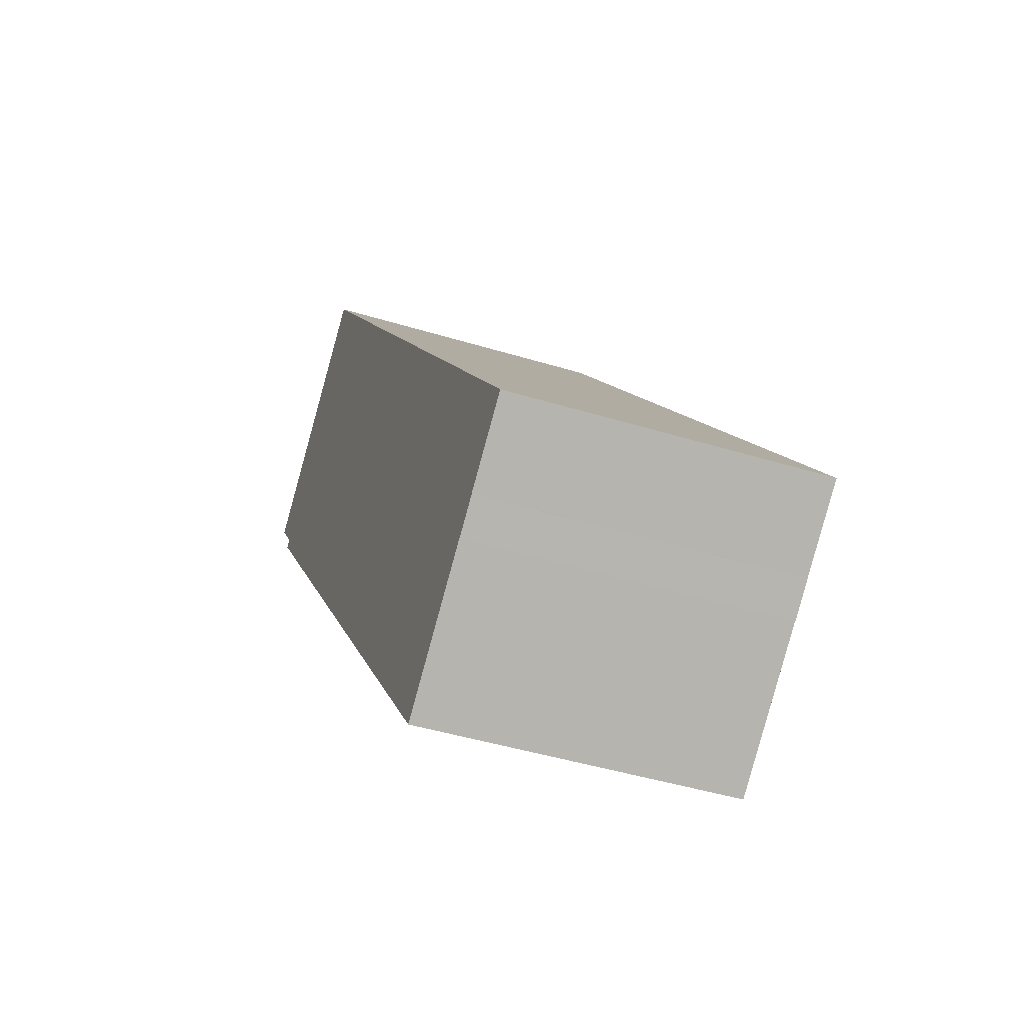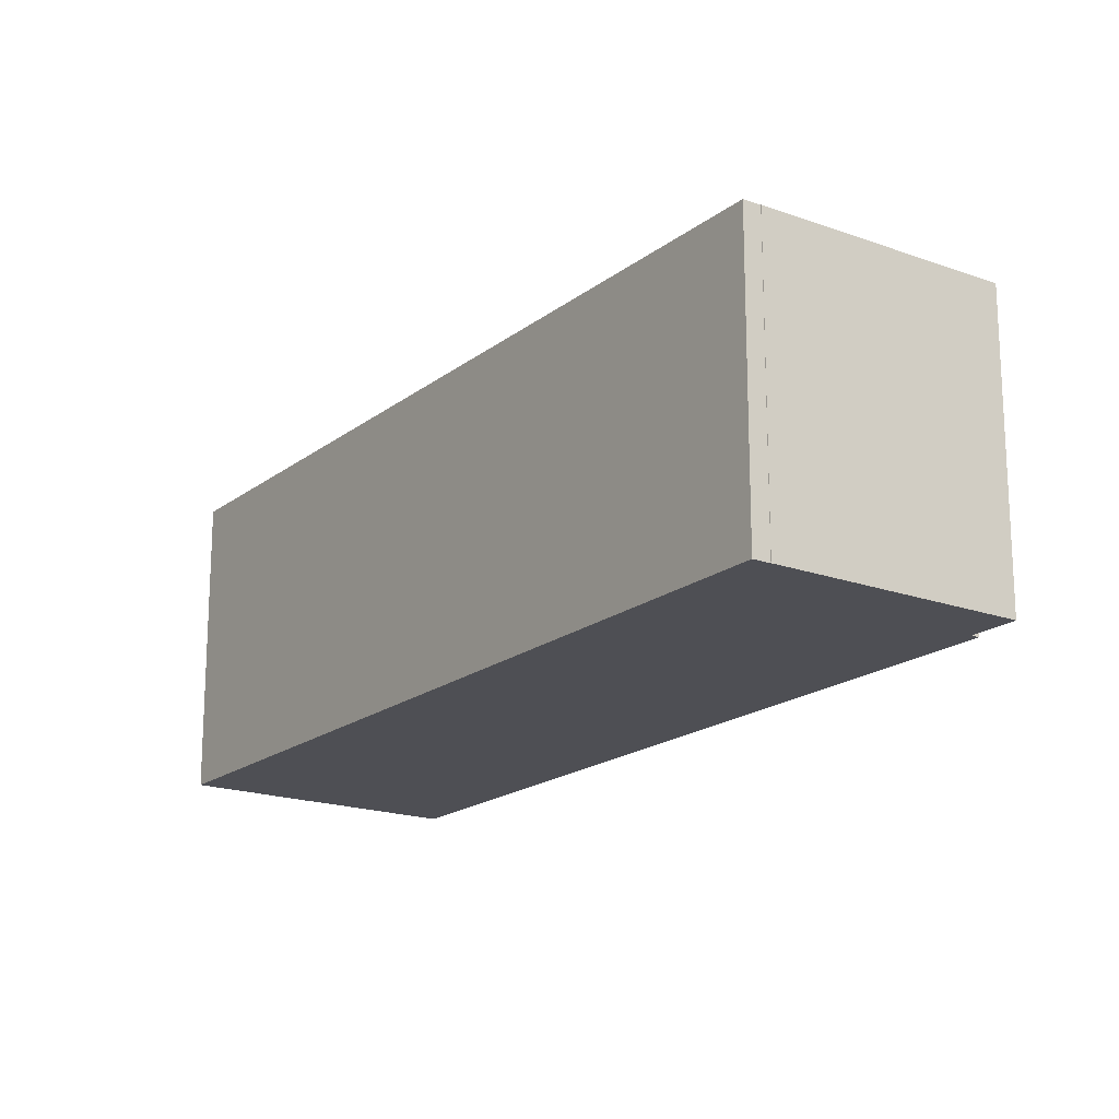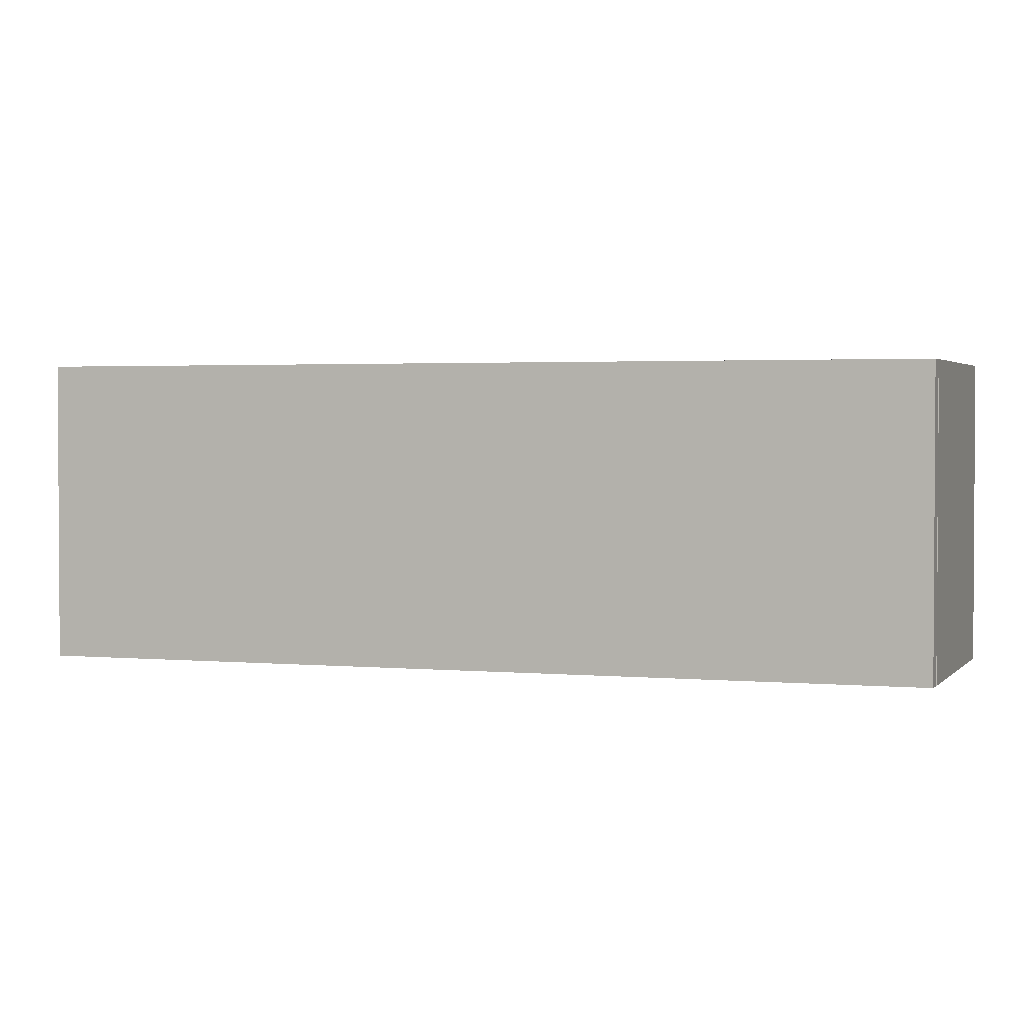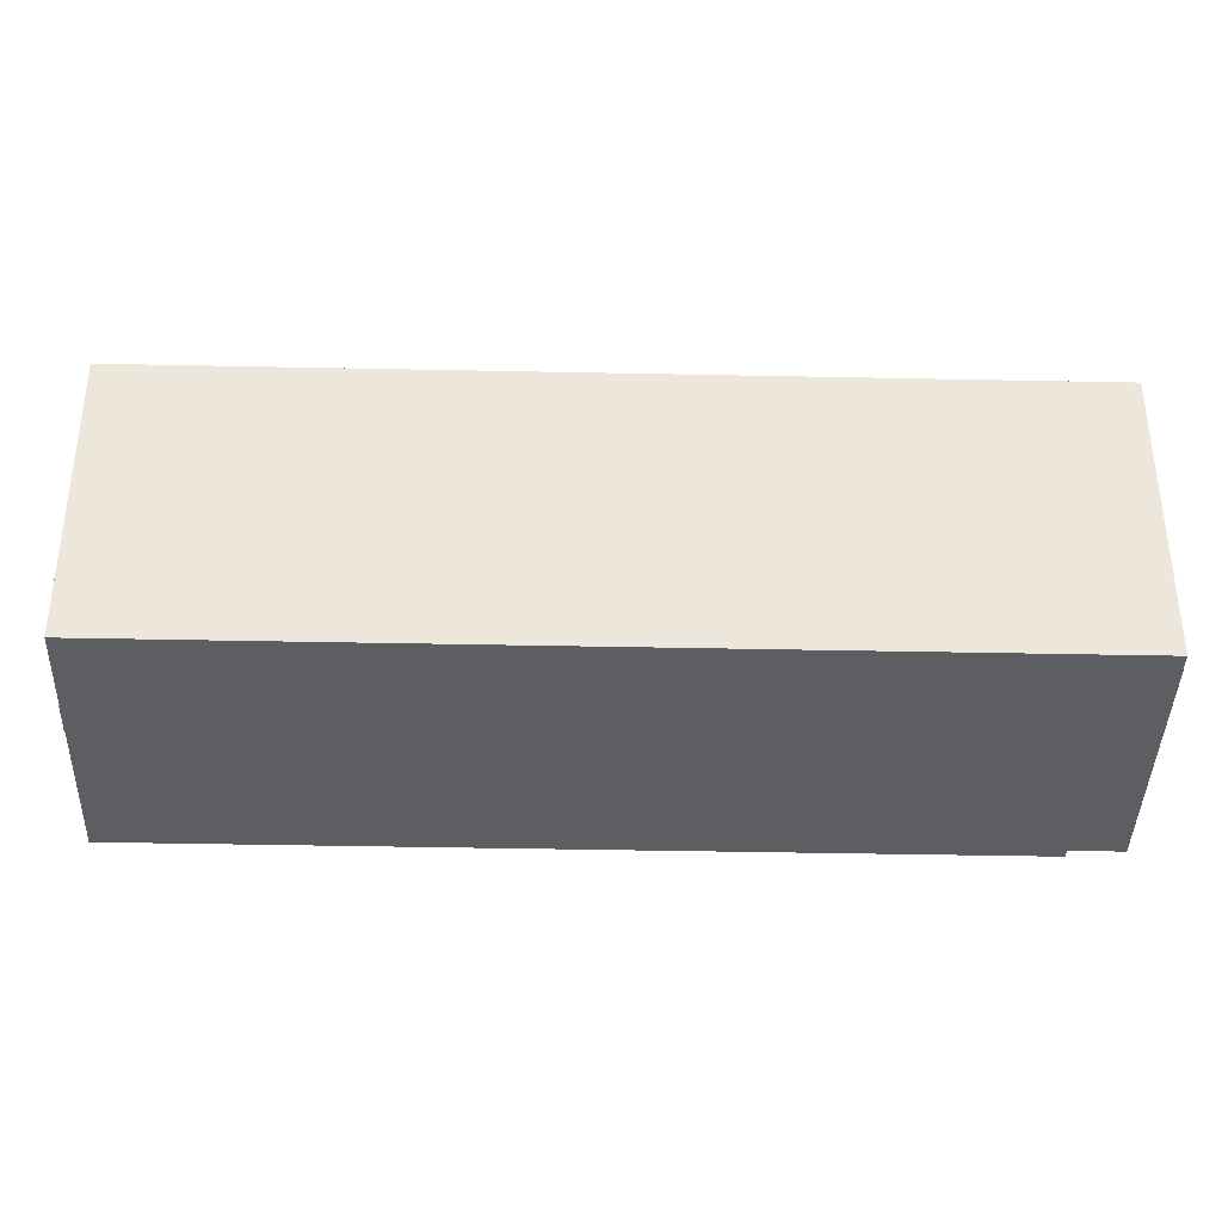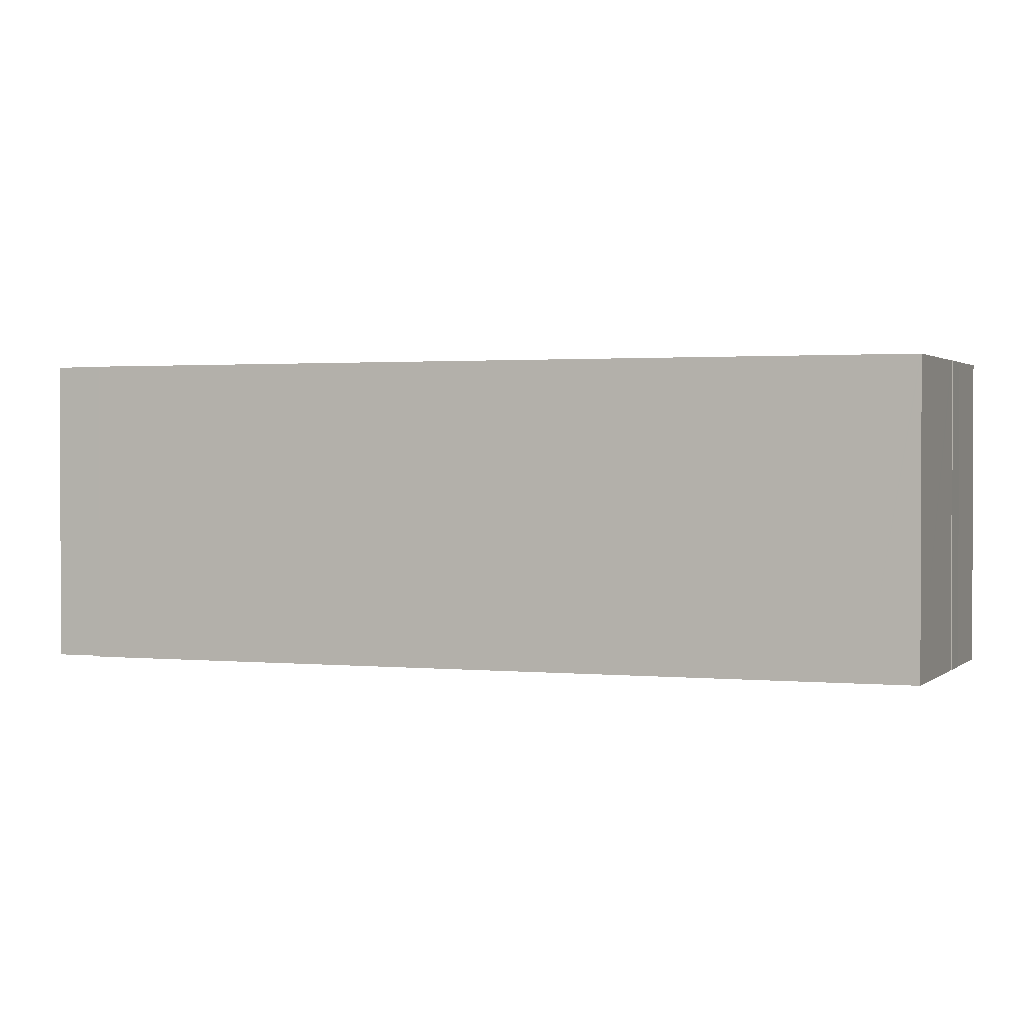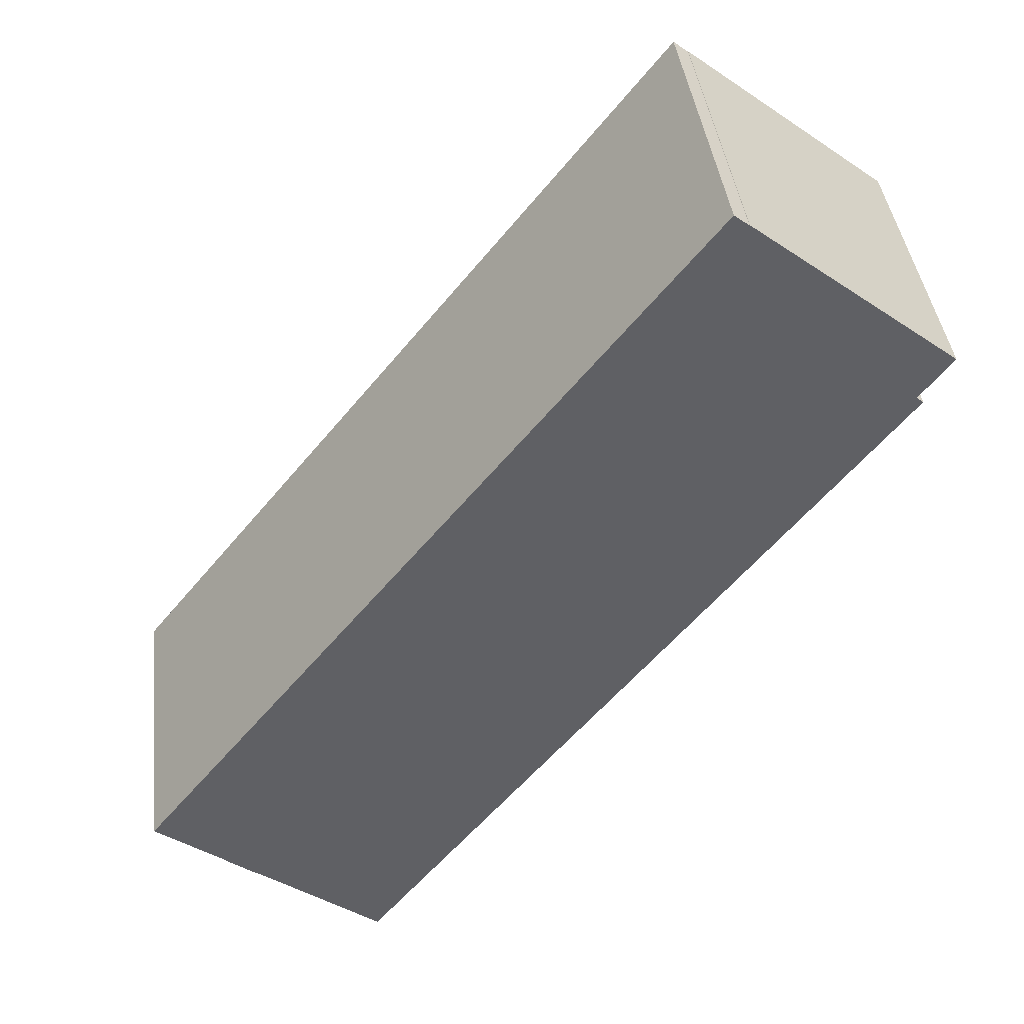
<metadata>
{"format":"obj","ext":"obj","renderer":"f3d","projection":"perspective","resolution":1024,"background":"white","views":[{"elev":-44.1,"azim":-109.8,"up":"+Z"},{"elev":-18.4,"azim":3.5,"up":"+Y"},{"elev":2.2,"azim":-32.7,"up":"+Y"},{"elev":-39.1,"azim":-53.1,"up":"+Y"},{"elev":1.4,"azim":149.1,"up":"+Y"},{"elev":40.6,"azim":-6.8,"up":"+Z"}]}
</metadata>
<code>
v  12.75 17.17 -10.11
v  12.82 17.17 -10.09
v  12.79 17.17 -10.14
v  17.58 17.17 -4.092
v  43.03 17.17 28.01
v  42.99 17.17 28.04
v  9.912 17.17 -7.862
v  42.64 17.17 28.32
v  44.48 17.17 30.69
v  38.05 17.17 35.81
v  5.946 17.17 -4.716
v  5.638 17.17 -4.471
v  32.94 17.17 39.89
v  5.611 17.17 -4.505
v  3.939 17.17 -3.125
v  3.924 17.17 -3.144
v  0 17.17 1.051e-15
v  32.93 17.17 39.87
v  4.805 17.17 6.065
v  32.1 17.17 40.52
v  14.59 17.17 -7.862
v  44.48 -1.879e-15 30.69
v  42.64 -1.734e-15 28.32
v  43.03 -1.715e-15 28.01
v  17.58 2.506e-16 -4.092
v  14.59 4.814e-16 -7.862
v  12.79 6.209e-16 -10.14
v  12.82 6.179e-16 -10.09
v  5.638 2.738e-16 -4.471
v  5.611 2.759e-16 -4.505
v  42.99 -1.717e-15 28.04
v  32.1 -2.481e-15 40.52
v  32.93 -2.441e-15 39.87
v  38.05 -2.193e-15 35.81
v  32.94 -2.442e-15 39.89
v  12.75 6.193e-16 -10.11
v  9.912 4.814e-16 -7.862
v  5.946 2.888e-16 -4.716
v  3.924 1.925e-16 -3.144
v  3.939 1.914e-16 -3.125
v  0 0 0
v  4.805 -3.714e-16 6.065
v  11.79 -1.241e-16 2.026
v  11.52 17.17 2.221
v  11.79 17.17 2.026
v  11.52 -1.36e-16 2.221
v  12.09 17.17 1.822
v  12.24 17.17 1.718
v  12.09 -1.116e-16 1.822
v  12.24 -1.052e-16 1.718
v  11.96 -7.378e-17 1.205
v  11.87 17.17 1.257
v  11.96 17.17 1.205
v  11.87 -7.697e-17 1.257
v  11.54 -3.502e-17 0.572
v  11.48 17.17 0.614
v  11.54 17.17 0.572
v  11.48 -3.76e-17 0.614
v  10.54 -7.844e-17 1.281
v  10.46 17.17 1.341
v  10.54 17.17 1.281
v  10.46 -8.211e-17 1.341
v  11.08 -1.092e-16 1.783
v  11 17.17 1.835
v  11.08 17.17 1.783
v  11 -1.124e-16 1.835
v  11.46 17.17 2.255
v  11.46 -1.381e-16 2.255
v  11.55 17.17 0.701
v  11.55 -4.292e-17 0.701
v  11.37 -2.106e-17 0.344
v  11.37 17.17 0.344
v  10.76 1.696e-17 -0.277
v  11.25 17.17 0.432
v  10.76 17.17 -0.277
v  11.25 -2.645e-17 0.432
v  10.57 2.566e-17 -0.419
v  10.57 17.17 -0.419
v  9.918 7.336e-17 -1.198
v  9.918 17.17 -1.198
v  9.807 17.17 -1.108
v  9.807 6.785e-17 -1.108
v  9.466 17.17 -0.833
v  9.466 5.101e-17 -0.833
v  9.196 17.17 -0.614
v  9.196 3.76e-17 -0.614
v  9.152 17.17 -0.579
v  9.152 3.545e-17 -0.579
v  9.1 17.17 -0.537
v  9.1 3.288e-17 -0.537
v  10.27 -6.815e-17 1.113
v  10.39 17.17 1.028
v  10.27 17.17 1.113
v  10.39 -6.295e-17 1.028
v  9.739 -1.072e-17 0.175
v  9.739 17.17 0.175
v  9.795 17.17 0.355
v  9.795 -2.174e-17 0.355
v  10.65 17.17 1.415
v  10.65 -8.664e-17 1.415
v  9.756 -1.445e-17 0.236
v  9.756 17.17 0.236
g defaultobject
f 1 2 3
f 2 1 4
f 4 1 5
f 5 1 6
f 6 1 7
f 6 7 8
f 8 7 9
f 9 7 10
f 10 7 11
f 10 11 12
f 10 12 13
f 13 12 14
f 13 14 15
f 15 14 16
f 13 15 17
f 13 17 18
f 18 17 19
f 18 19 20
f 4 21 2
f 22 8 9
f 8 22 23
f 24 4 5
f 4 24 25
f 4 25 21
f 21 25 2
f 2 25 26
f 2 26 3
f 3 26 27
f 27 26 28
f 29 14 12
f 14 29 30
f 23 6 8
f 6 23 5
f 5 23 24
f 24 23 31
f 32 18 20
f 18 32 33
f 10 22 9
f 22 10 13
f 22 13 34
f 34 13 35
f 27 1 3
f 1 27 7
f 7 27 11
f 11 27 12
f 12 27 29
f 29 27 36
f 29 36 37
f 29 37 38
f 30 16 14
f 16 30 39
f 40 17 15
f 17 40 41
f 39 15 16
f 15 39 40
f 41 19 17
f 19 41 20
f 20 41 42
f 20 42 32
f 33 13 18
f 13 33 35
f 43 44 45
f 44 43 46
f 47 43 45
f 43 47 48
f 43 48 49
f 49 48 50
f 51 52 53
f 52 51 54
f 55 56 57
f 56 55 58
f 59 60 61
f 60 59 62
f 63 64 65
f 64 63 66
f 46 67 44
f 67 46 68
f 54 48 52
f 48 54 50
f 69 51 53
f 51 69 56
f 51 56 70
f 70 56 58
f 71 57 72
f 57 71 55
f 73 74 75
f 74 73 76
f 77 75 78
f 75 77 73
f 79 78 80
f 78 79 77
f 76 72 74
f 72 76 71
f 81 79 80
f 79 81 82
f 82 81 83
f 82 83 84
f 84 83 85
f 84 85 86
f 86 85 87
f 86 87 88
f 88 87 89
f 88 89 90
f 91 92 93
f 92 91 94
f 95 89 96
f 89 95 90
f 94 97 92
f 97 94 98
f 62 93 60
f 93 62 91
f 99 59 61
f 59 99 64
f 59 64 100
f 100 64 66
f 68 65 67
f 65 68 63
f 101 96 102
f 96 101 95
f 98 102 97
f 102 98 101
f 30 29 39
f 42 33 32
f 33 42 34
f 34 42 22
f 22 42 23
f 23 42 31
f 31 42 24
f 24 42 25
f 25 42 41
f 25 41 26
f 26 41 28
f 28 41 40
f 28 40 29
f 29 40 39
f 28 29 38
f 28 38 37
f 28 37 36
f 28 36 27
f 34 35 33

</code>
